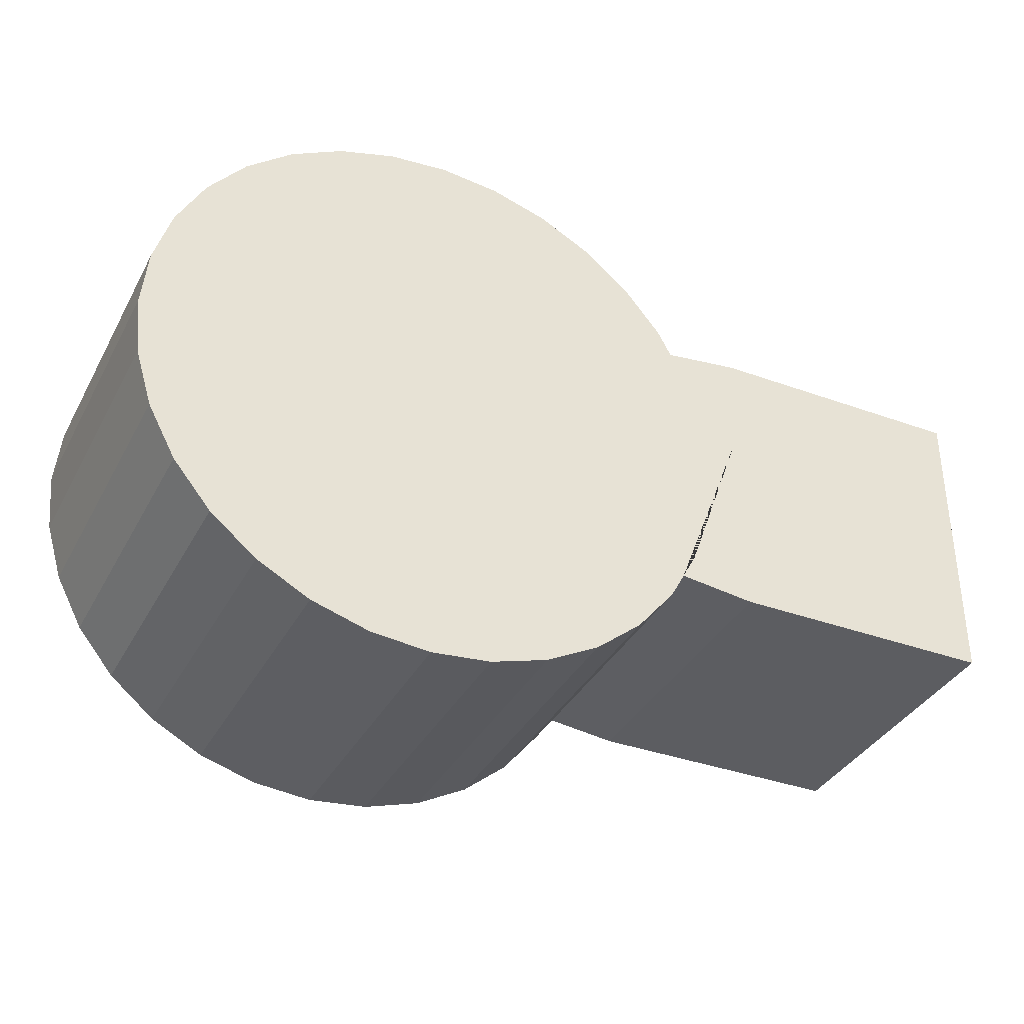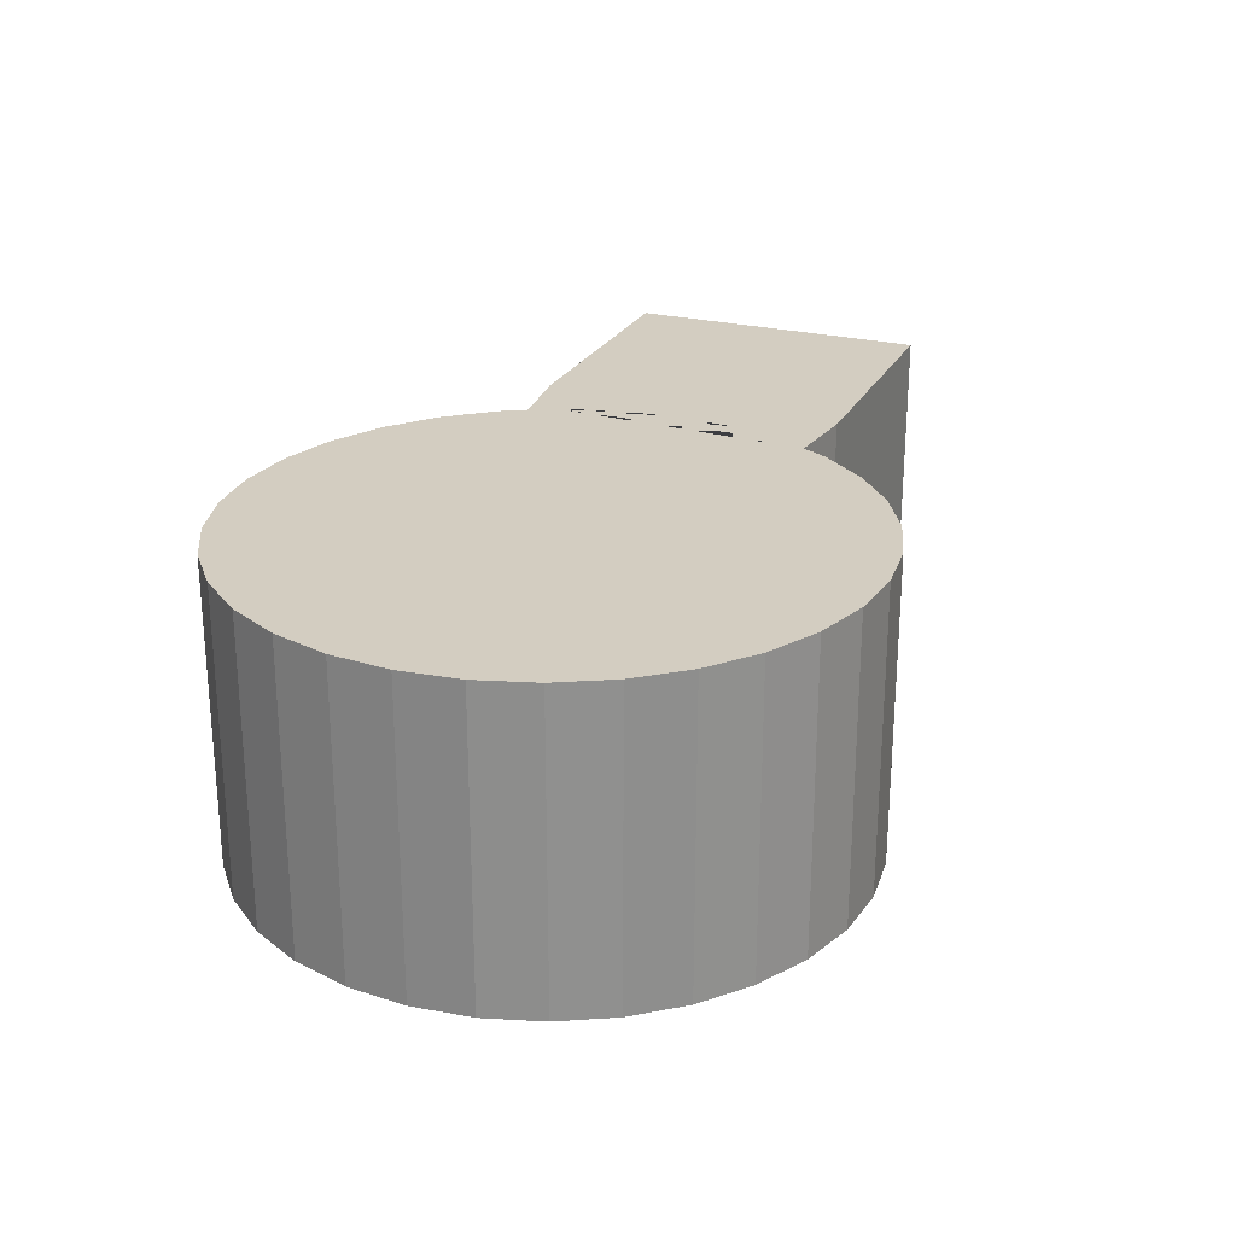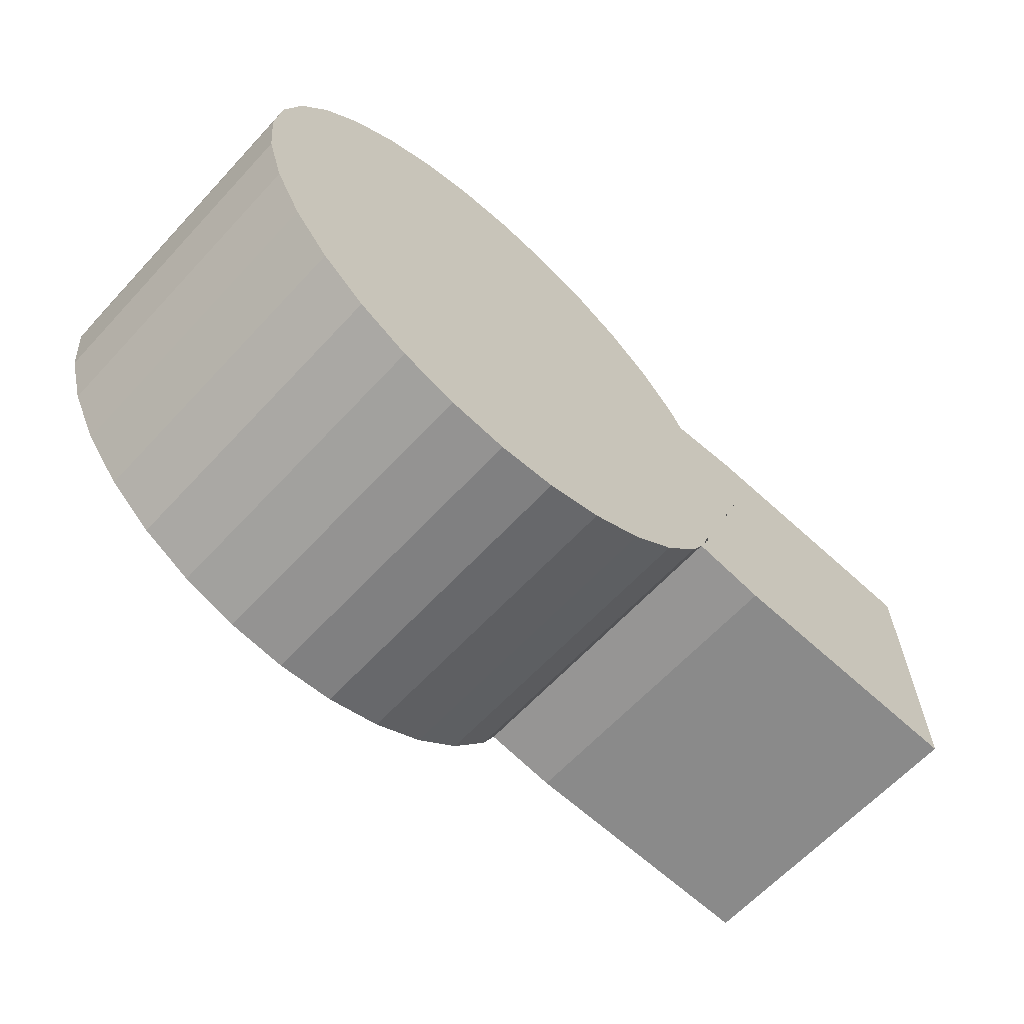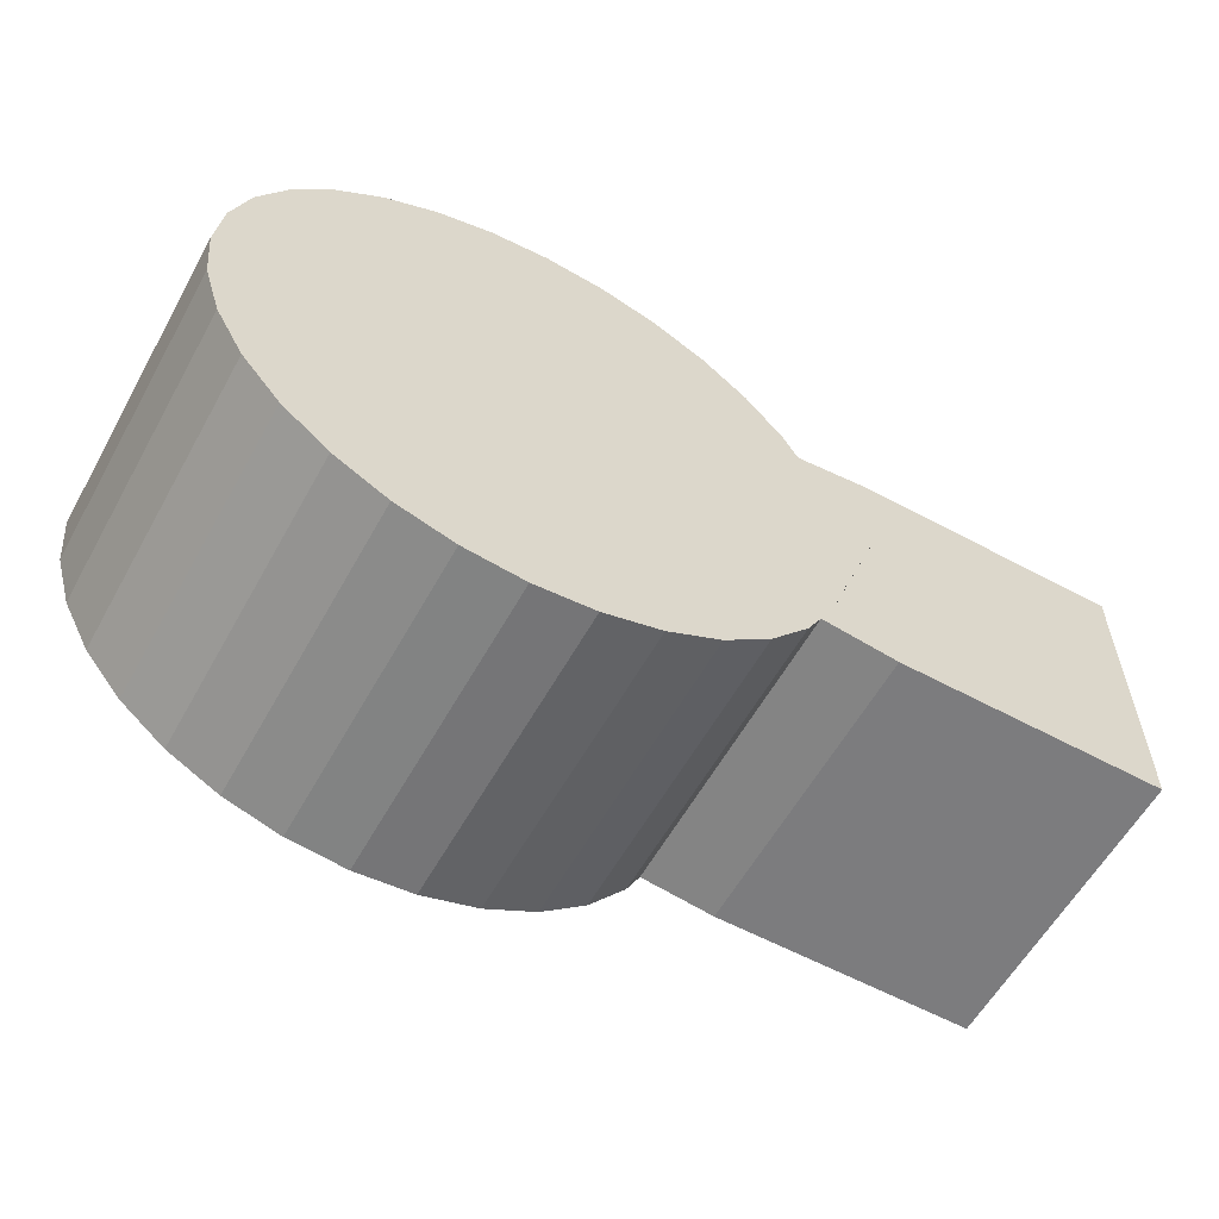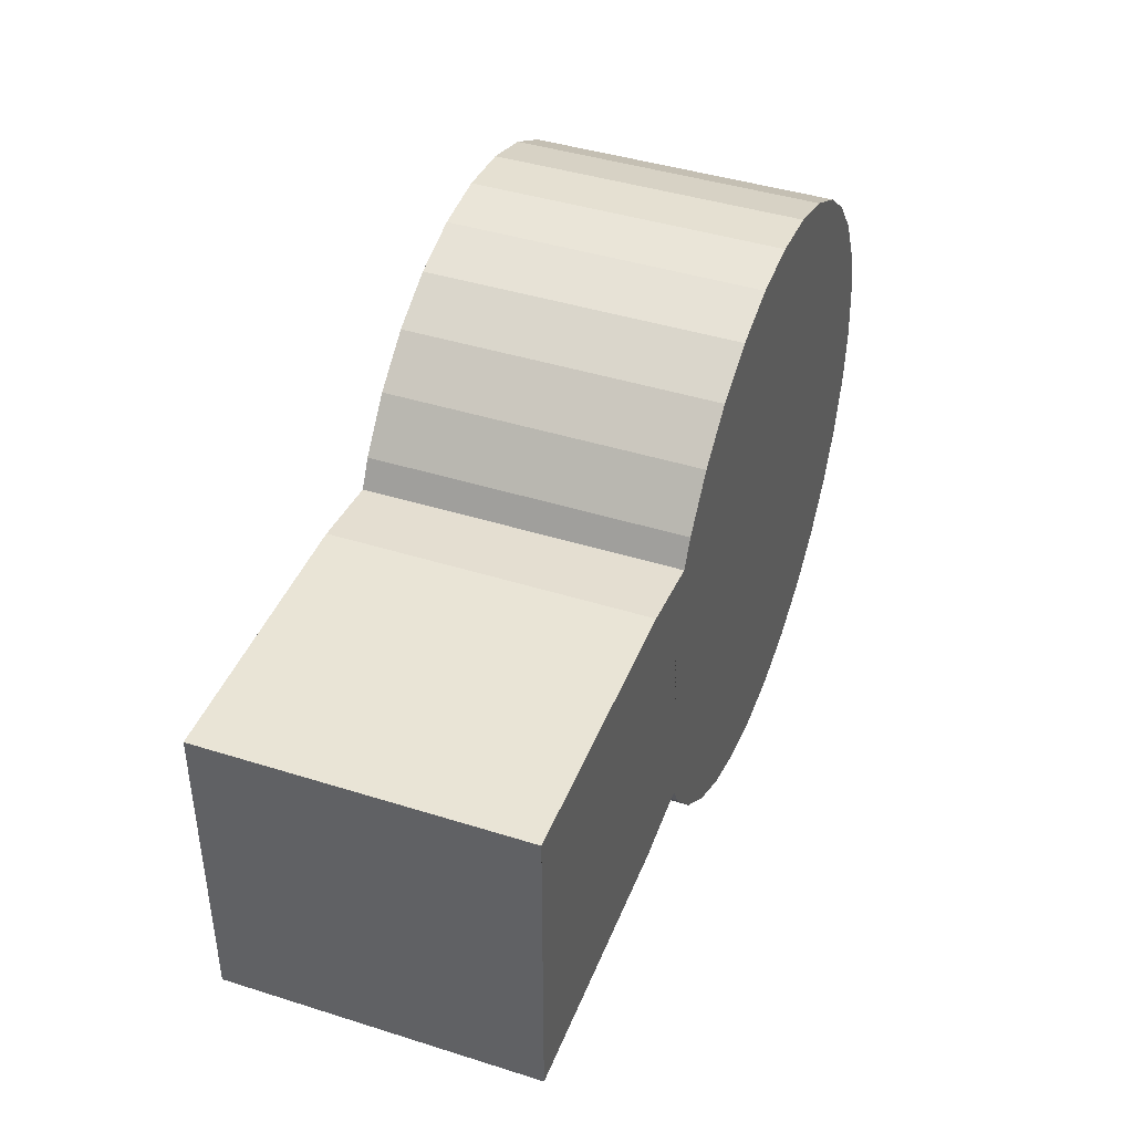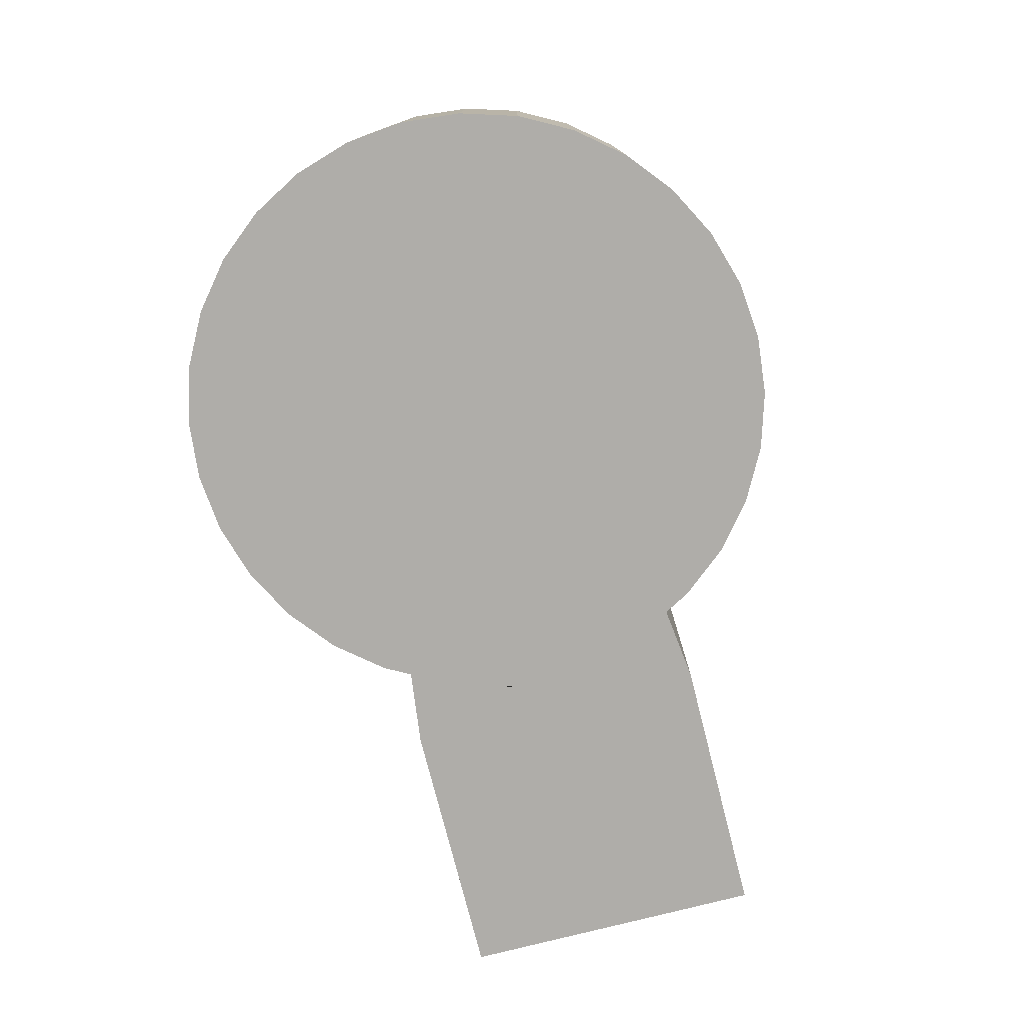
<metadata>
{"format":"obj","ext":"obj","renderer":"f3d","projection":"perspective","resolution":1024,"background":"white","views":[{"elev":-36.3,"azim":154.7,"up":"+Y"},{"elev":24.8,"azim":112.1,"up":"+Z"},{"elev":-63.6,"azim":137.2,"up":"+Y"},{"elev":-58.9,"azim":151.0,"up":"+Y"},{"elev":42.4,"azim":-69.3,"up":"+Y"},{"elev":-77.2,"azim":104.3,"up":"+Z"}]}
</metadata>
<code>
o wall_clock_ang_Cylinder.001
v 0 -1 0.5
v 0 -1 -0.5
v 0.1951 -0.9808 0.5
v 0.1951 -0.9808 -0.5
v 0.3827 -0.9239 0.5
v 0.3827 -0.9239 -0.5
v 0.5556 -0.8315 0.5
v 0.5556 -0.8315 -0.5
v 0.7071 -0.7071 0.5
v 0.7071 -0.7071 -0.5
v 0.8315 -0.5556 0.5
v 0.8315 -0.5556 -0.5
v 0.9239 -0.3827 0.5
v 0.9239 -0.3827 -0.5
v 0.9808 -0.1951 0.5
v 0.9808 -0.1951 -0.5
v 1 -0 0.5
v 1 0 -0.5
v 0.9808 0.1951 0.5
v 0.9808 0.1951 -0.5
v 0.9239 0.3827 0.5
v 0.9239 0.3827 -0.5
v 0.8315 0.5556 0.5
v 0.8315 0.5556 -0.5
v 0.7071 0.7071 0.5
v 0.7071 0.7071 -0.5
v 0.5556 0.8315 0.5
v 0.5556 0.8315 -0.5
v 0.3827 0.9239 0.5
v 0.3827 0.9239 -0.5
v 0.1951 0.9808 0.5
v 0.1951 0.9808 -0.5
v -0 1 0.5
v -0 1 -0.5
v -0.1951 0.9808 0.5
v -0.1951 0.9808 -0.5
v -0.3827 0.9239 0.5
v -0.3827 0.9239 -0.5
v -0.5556 0.8315 0.5
v -0.5556 0.8315 -0.5
v -0.7071 0.7071 0.5
v -0.7071 0.7071 -0.5
v -0.8315 0.5556 0.5
v -0.8315 0.5556 -0.5
v -0.9239 0.3827 0.5
v -0.9239 0.3827 -0.5
v -0.9808 0.1951 0.5
v -0.9808 0.1951 -0.5
v -1 0 0.5
v -0.9808 -0.1951 -0.5
v -0.9808 -0.1951 0.5
v -0.9239 -0.3827 0.5
v -0.9239 -0.3827 -0.5
v -0.8315 -0.5556 0.5
v -0.8315 -0.5556 -0.5
v -0.7071 -0.7071 0.5
v -0.7071 -0.7071 -0.5
v -0.5556 -0.8315 0.5
v -0.5556 -0.8315 -0.5
v -0.3827 -0.9239 0.5
v -0.3827 -0.9239 -0.5
v -0.1951 -0.9808 0.5
v -0.1951 -0.9808 -0.5
v -2 -0.5 0.5
v -2 0.5 0.5
v -2 -0.5 -0.5
v -2 0.5 -0.5
v -0.8777 -0.4691 0.5
v -0.8777 0.4691 0.5
v -0.8777 -0.4691 -0.5
v -0.8777 0.4691 -0.5
v -2 0 0.5
v -2 -0 -0.5
v -2 0.25 -0.5
v -2 0.25 0.5
v -2 0.125 -0.5
v -2 0.125 0.5
v -2 0.375 0.5
v -2 0.375 -0.5
v -2 0.1875 0.5
v -2 0.1875 -0.5
v -2 -0.25 0.5
v -2 -0.25 -0.5
v -2 -0.125 0.5
v -2 -0.125 -0.5
v -2 -0.375 -0.5
v -2 -0.375 0.5
v -2 -0.4375 -0.5
v -2 -0.4375 0.5
v -2 -0.3125 0.5
v -2 -0.3125 -0.5
v -2 -0.1875 -0.5
v -2 -0.1875 0.5
v -1.5 -0.5 -0.5
v -1.5 0.5 -0.5
v -1.5 -0.5 0.5
v -1.5 0.5 0.5
v -1.25 0.5 -0.5
v -1.25 -0.5 0.5
v -1.25 -0.5 -0.5
v -1.25 0.5 0.5
v -1.125 0.5 -0.5
v -1.125 -0.5 0.5
v -1.125 -0 -0.5
v -1.125 0.25 -0.5
v -1.125 0.125 -0.5
v -1.125 0.375 -0.5
v -1.125 0.1875 -0.5
v -1.125 -0.25 -0.5
v -1.125 -0.125 -0.5
v -1.125 -0.375 -0.5
v -1.125 -0.4375 -0.5
v -1.125 -0.3125 -0.5
v -1.125 -0.1875 -0.5
v -1.125 0 0.5
v -1.125 -0.5 -0.5
v -1.125 0.5 0.5
v -1.125 0.25 0.5
v -1.125 0.125 0.5
v -1.125 0.375 0.5
v -1.125 0.1875 0.5
v -1.125 -0.25 0.5
v -1.125 -0.125 0.5
v -1.125 -0.375 0.5
v -1.125 -0.4375 0.5
v -1.125 -0.3125 0.5
v -1.125 -0.1875 0.5
f 1 2 4 3
f 3 4 6 5
f 5 6 8 7
f 7 8 10 9
f 9 10 12 11
f 11 12 14 13
f 13 14 16 15
f 15 16 18 17
f 17 18 20 19
f 19 20 22 21
f 21 22 24 23
f 23 24 26 25
f 25 26 28 27
f 27 28 30 29
f 29 30 32 31
f 31 32 34 33
f 33 34 36 35
f 35 36 38 37
f 37 38 40 39
f 39 40 42 41
f 41 42 44 43
f 68 70 55 54
f 54 55 57 56
f 56 57 59 58
f 58 59 61 60
f 4 2 63 61 59 57 55 70 53 50 48 46 71 44 42 40 38 36 34 32 30 28 26 24 22 20 18 16 14 12 10 8 6
f 60 61 63 62
f 62 63 2 1
f 1 3 5 7 9 11 13 15 17 19 21 23 25 27 29 31 33 35 37 39 41 43 69 45 47 49 51 52 68 54 56 58 60 62
f 116 70 68 103
f 43 44 71 69
f 52 51 49 47 45 69 117 120 118 121 119 115 123 127 122 126 124 125 103 68
f 77 72 84 93 82 90 87 89 64 96 99 103 125 124 126 122 127 123 115 119 121 118 120 117 101 97 65 78 75 80
f 66 94 100 116 103 99 96 64
f 95 67 65 97 101 117 102 98
f 71 102 117 69
f 108 105 107 102 71 46 48 50 53 70 116 112 111 113 109 114 110 104 106
f 80 75 78 65 67 79 74 81 76 73 85 92 83 91 86 88 66 64 89 87 90 82 93 84 72 77
f 83 92 85 73 76 81 74 79 67 95 98 102 107 105 108 106 104 110 114 109 113 111 112 116 100 94 66 88 86 91

</code>
